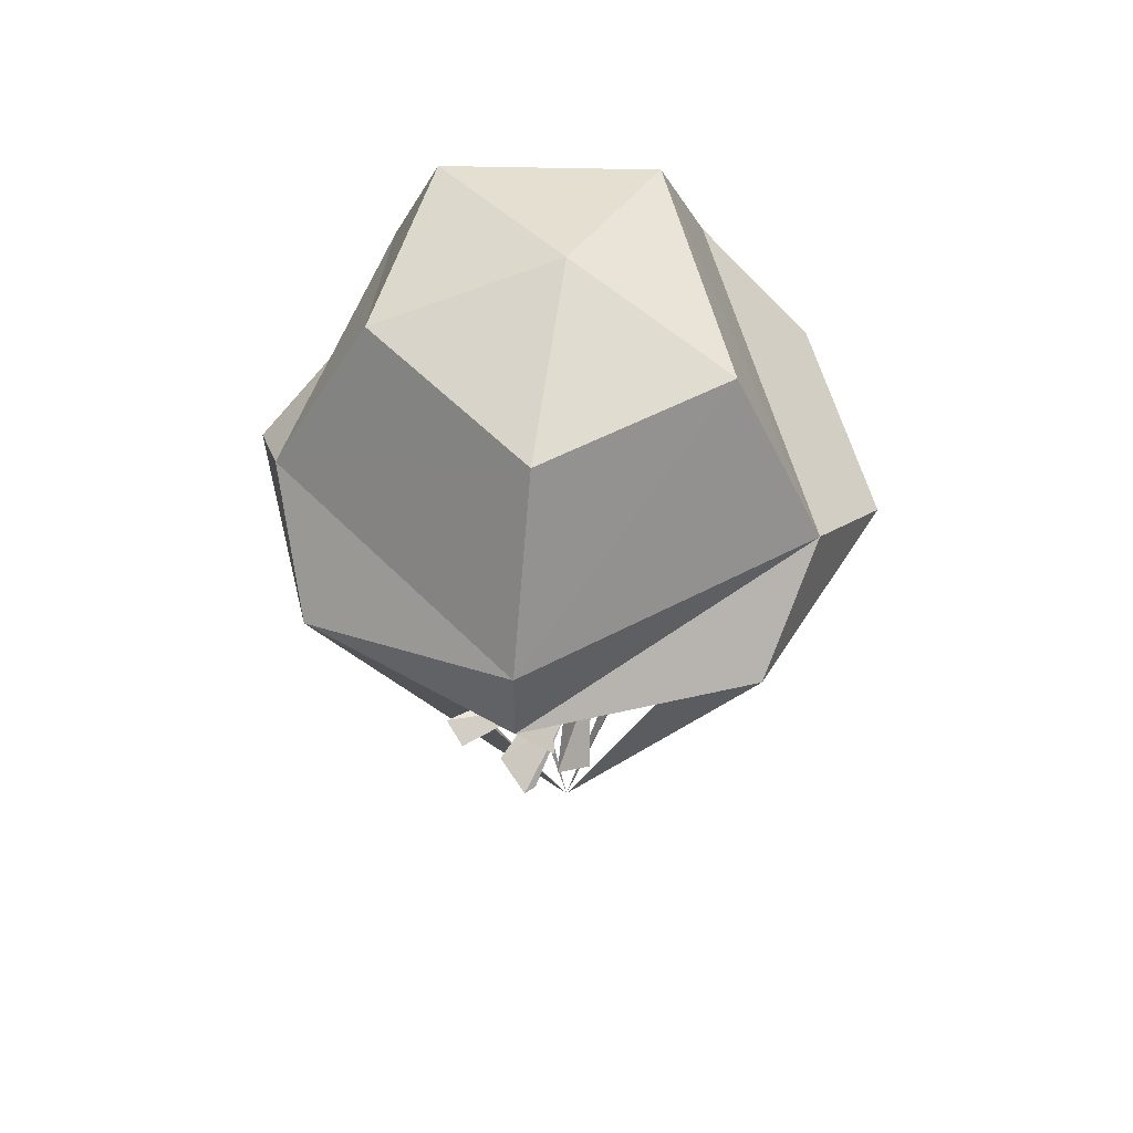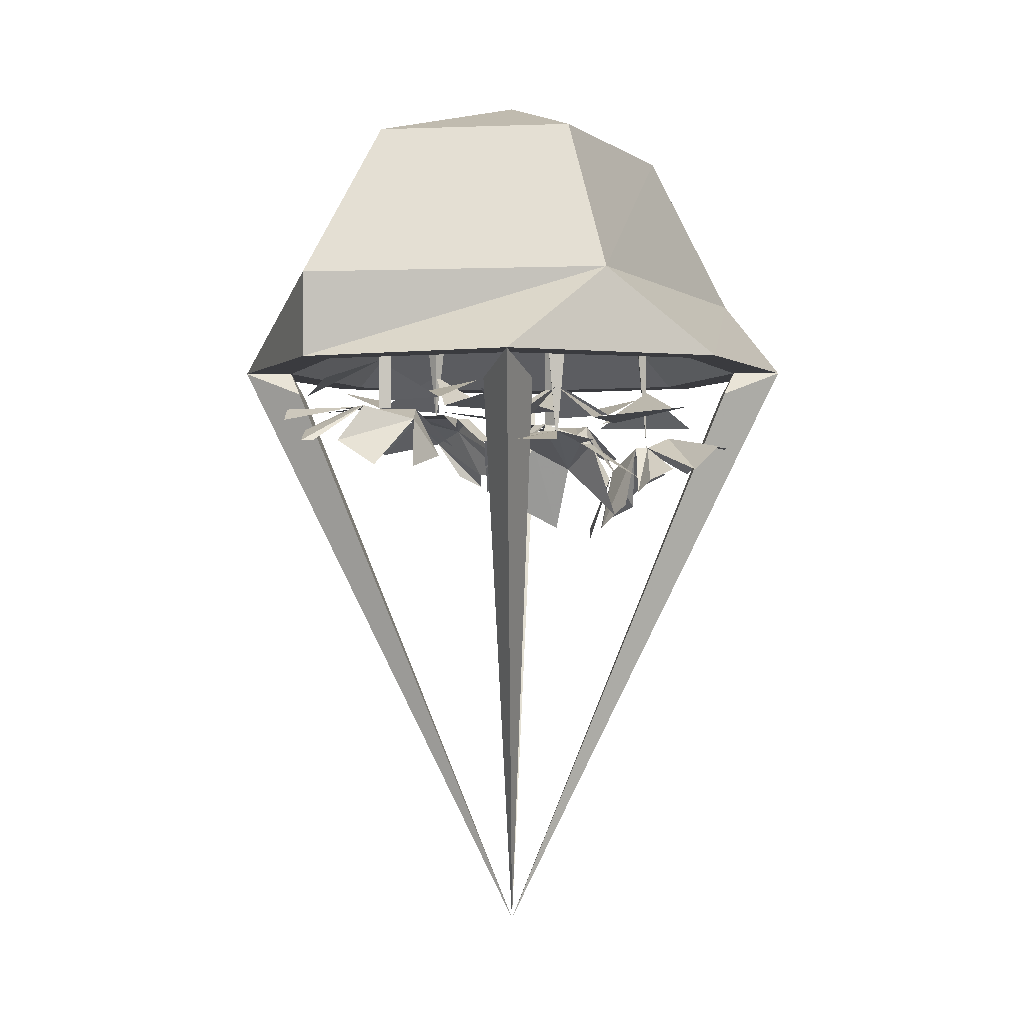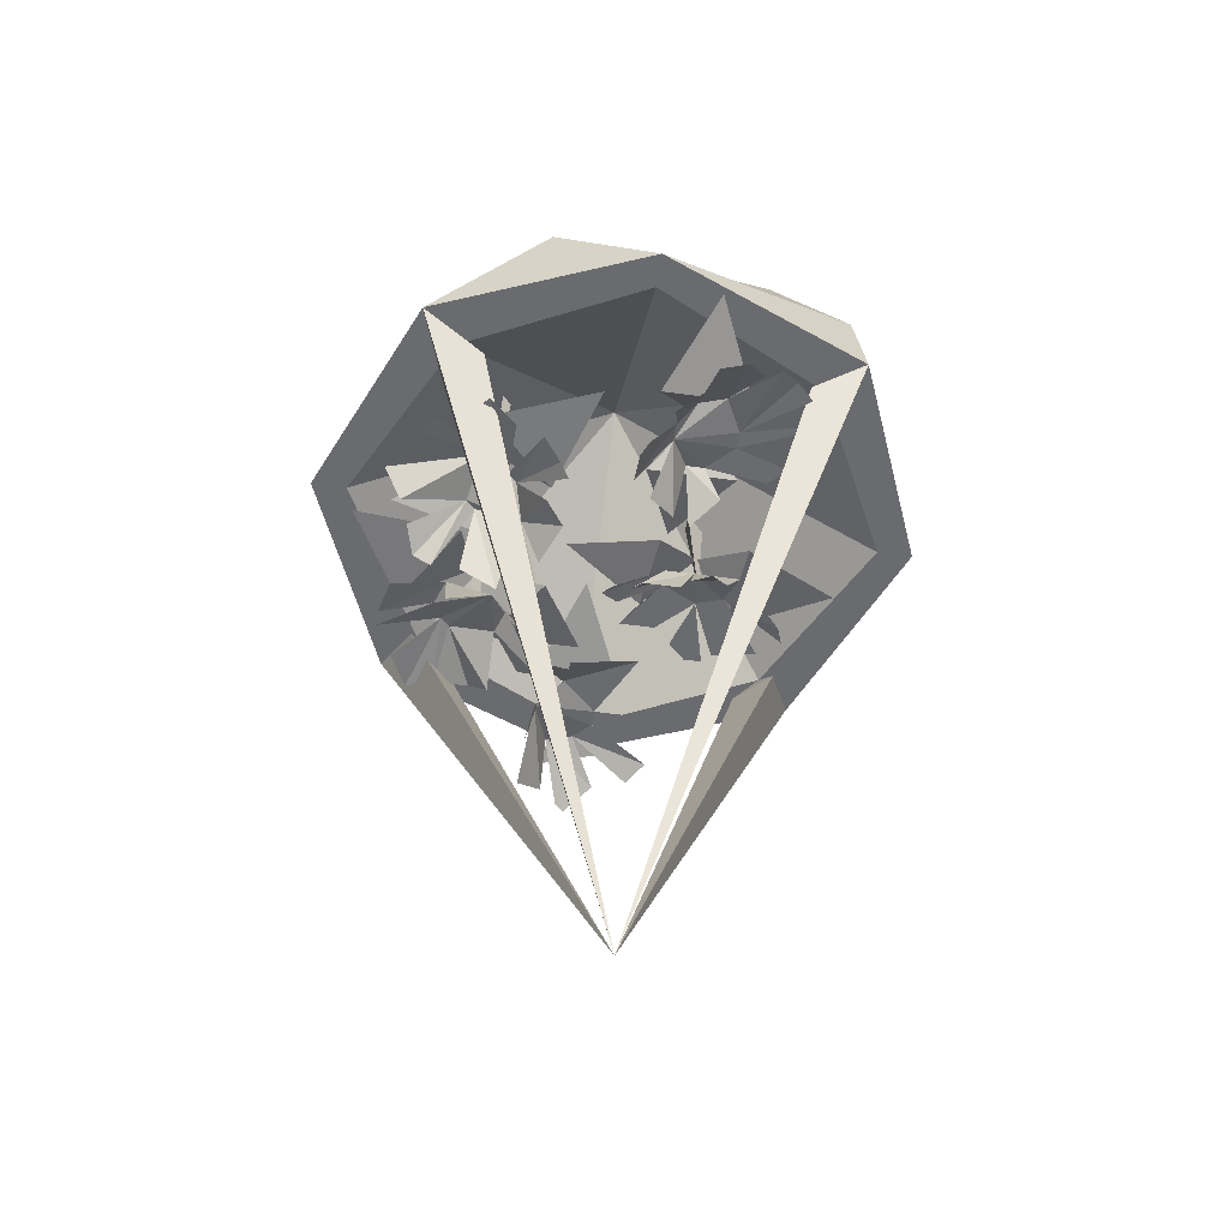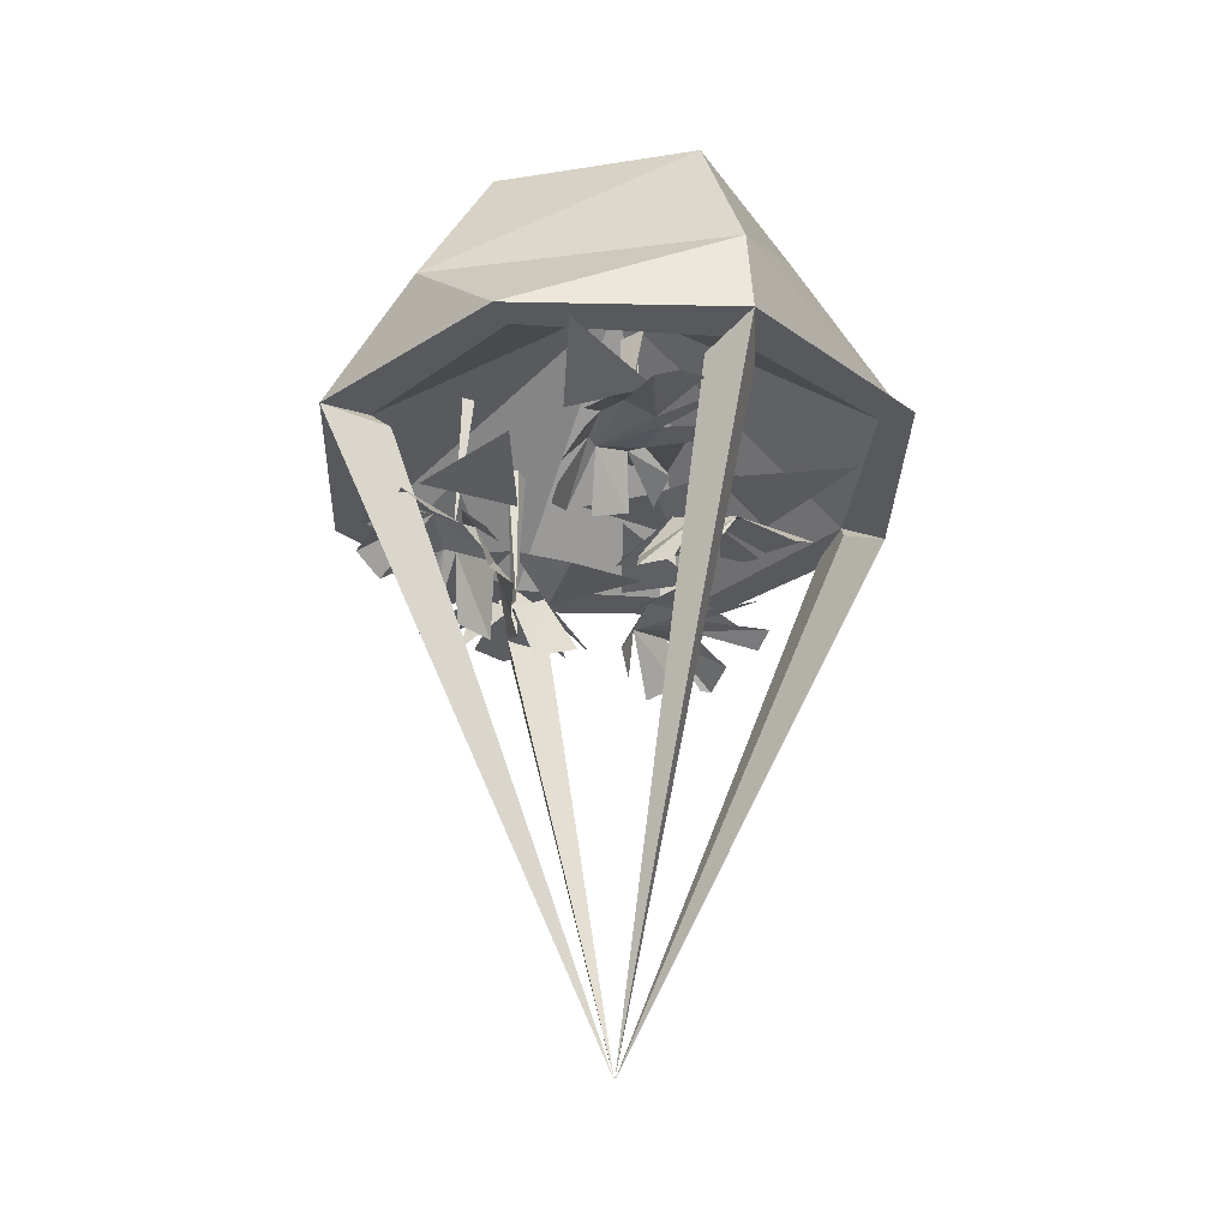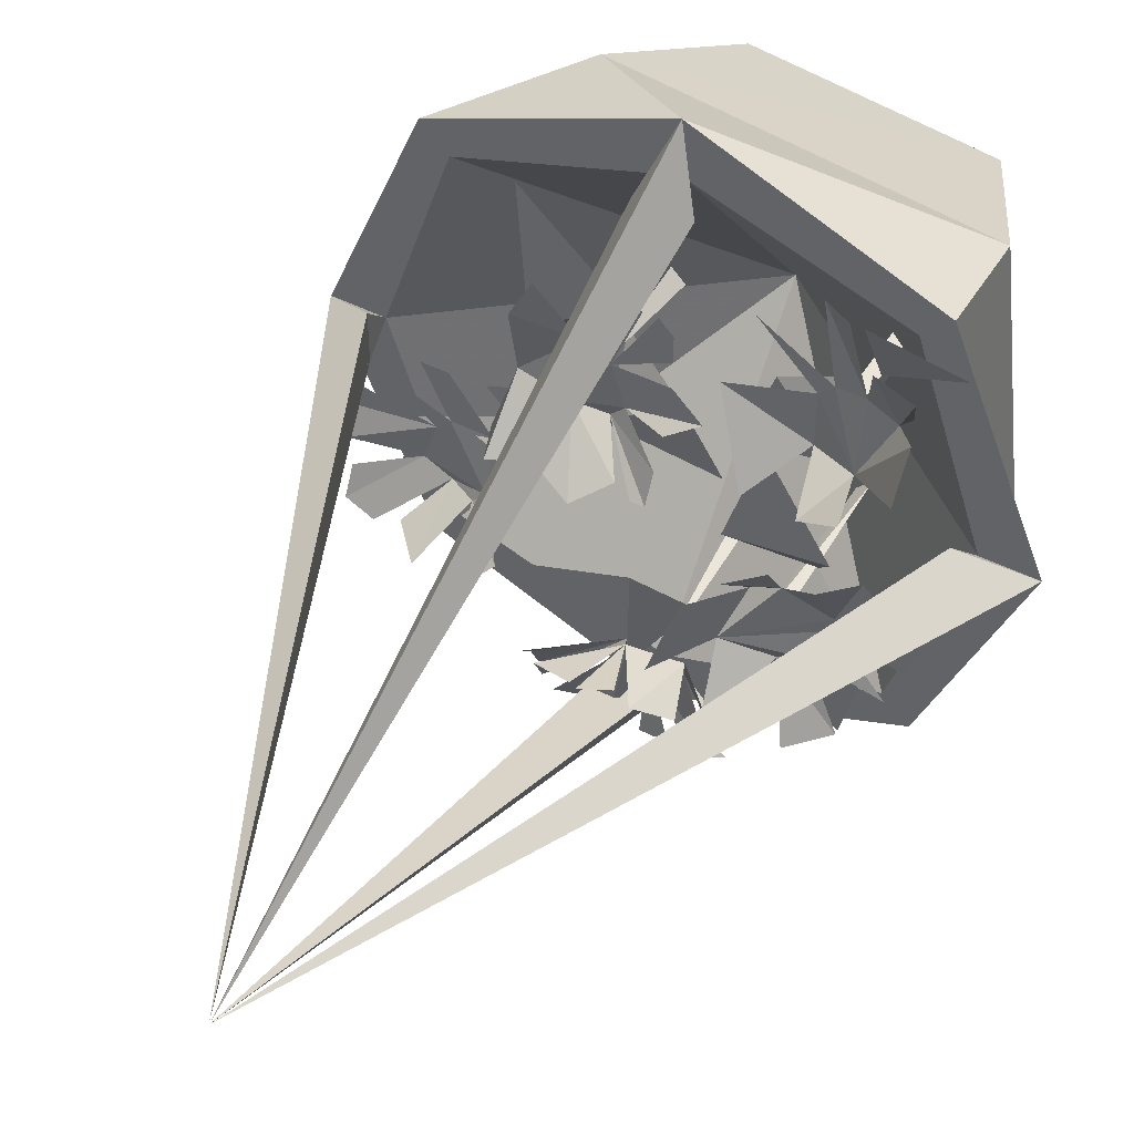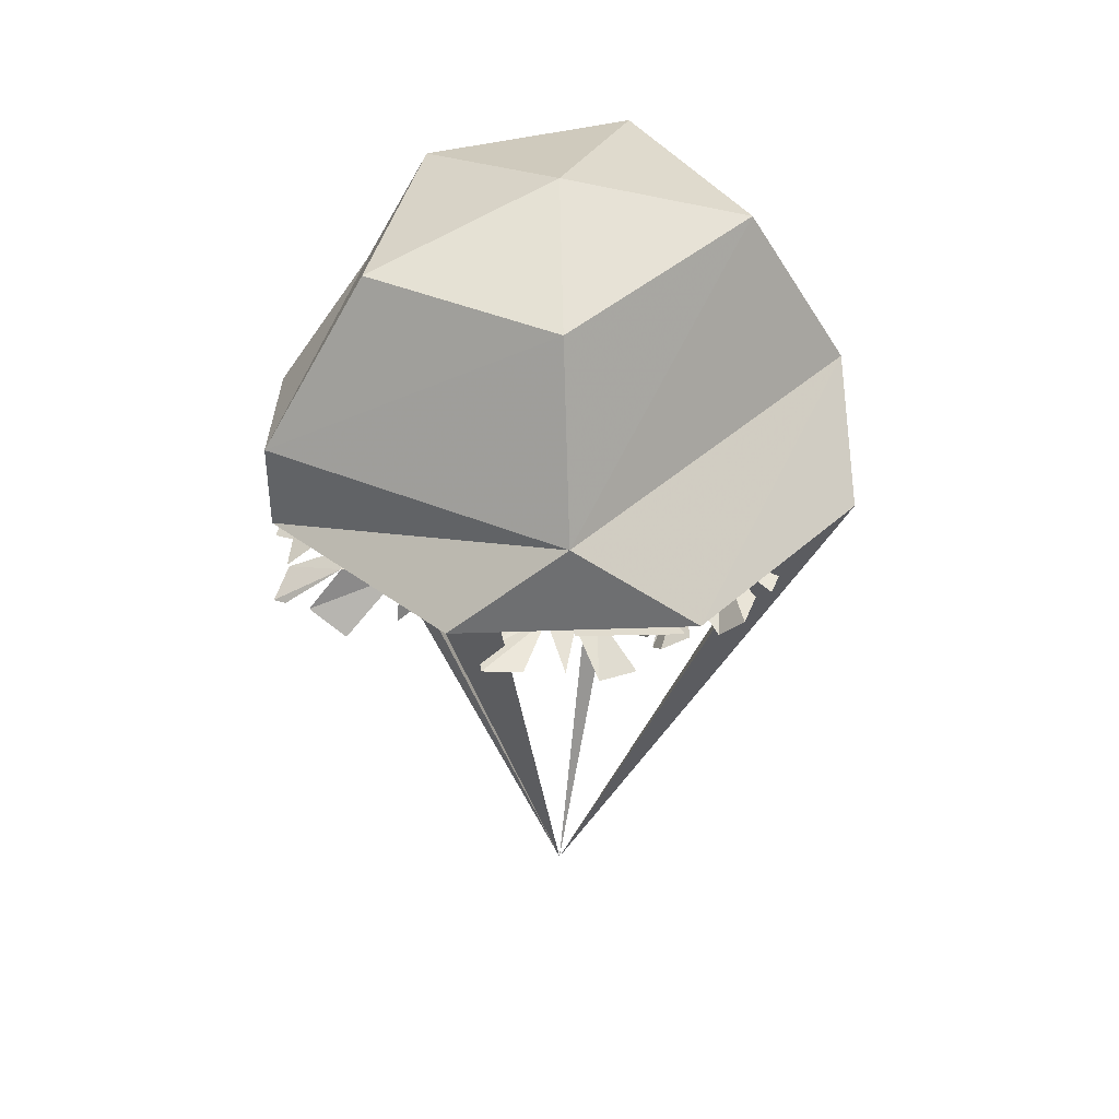
<metadata>
{"format":"obj","ext":"obj","renderer":"f3d","projection":"perspective","resolution":1024,"background":"white","views":[{"elev":54.2,"azim":53.8,"up":"+Y"},{"elev":-1.3,"azim":91.0,"up":"+Y"},{"elev":-53.4,"azim":-143.4,"up":"+Y"},{"elev":-29.2,"azim":-114.2,"up":"+Y"},{"elev":47.3,"azim":29.9,"up":"+Z"},{"elev":40.9,"azim":109.9,"up":"+Y"}]}
</metadata>
<code>
v 0.3047 -1.773 -0.09375
v 0.2969 -1.766 -0.1094
v 0.2656 -1.75 -0.09375
v 0.2969 -1.781 -0.08594
v 0.2656 -1.75 -0.08594
v 0.2422 -1.766 -0.07031
v 0.2422 -1.742 -0.1094
v 0.2891 -1.766 -0.125
v 0.2891 -1.75 -0.1406
v 0.2656 -1.75 -0.1406
v 0.1953 -1.773 -0.09375
v 0.1953 -1.781 -0.08594
v 0.2344 -1.75 -0.08594
v 0.1953 -1.766 -0.1094
v 0.2344 -1.75 -0.09375
v 0.2109 -1.789 -0.08594
v 0.2109 -1.797 -0.07031
v 0.2344 -1.805 -0.0625
v 0.2578 -1.75 -0.1484
v 0.2422 -1.75 -0.1484
v 0.2422 -1.812 -0.05469
v 0.2578 -1.805 -0.05469
v 0.2422 -1.805 -0.05469
v 0.2109 -1.75 -0.1406
v 0.2031 -1.766 -0.125
v 0.2266 -1.75 -0.1406
v 0.2656 -1.805 -0.0625
v 0.2812 -1.789 -0.07812
v 0.2969 -1.781 0.01562
v 0.3125 -1.766 0.01562
v 0.3125 -1.75 -0.007812
v 0.2969 -1.75 -0.01562
v 0.3516 -1.766 -0.07031
v 0.3281 -1.773 -0.08594
v 0.3125 -1.75 -0.05469
v 0.3281 -1.75 -0.04688
v 0.3828 -1.75 -0.007812
v 0.375 -1.75 -0.03125
v 0.3359 -1.742 -0.03125
v 0.3672 -1.75 0
v 0.3359 -1.742 -0.02344
v 0.3516 -1.75 0.01562
v 0.3359 -1.766 0.01562
v 0.3672 -1.75 -0.05469
v 0.2891 -1.766 -0.03906
v 0.2969 -1.797 -0.07031
v 0.2734 -1.805 -0.03125
v 0.2812 -1.789 0
v 0.2891 -1.75 0.03906
v 0.2656 -1.727 0.07812
v 0.3125 -1.727 0.0625
v 0.3125 -1.727 0.09375
v 0.3672 -1.75 0.1328
v 0.3672 -1.75 0.125
v 0.3516 -1.727 0.09375
v 0.3438 -1.742 0.1328
v 0.3359 -1.727 0.1016
v 0.3359 -1.734 0.0625
v 0.3672 -1.75 0.1094
v 0.3672 -1.766 0.08594
v 0.2812 -1.727 0.125
v 0.3203 -1.727 0.1016
v 0.3125 -1.727 0.1484
v 0.3281 -1.734 0.1484
v 0.3438 -1.766 0.0625
v 0.3203 -1.758 0.04688
v 0.1719 -1.75 0.09375
v 0.1797 -1.742 0.1094
v 0.1953 -1.727 0.07031
v 0.1719 -1.742 0.05469
v 0.2422 -1.75 0.007812
v 0.2344 -1.75 0.007812
v 0.2109 -1.727 0.03125
v 0.2422 -1.742 0.02344
v 0.2188 -1.727 0.03906
v 0.1953 -1.734 0.03906
v 0.2266 -1.75 0.01562
v 0.2109 -1.766 0.007812
v 0.1953 -1.766 0.02344
v 0.2422 -1.727 0.09375
v 0.2422 -1.727 0.07812
v 0.2109 -1.727 0.0625
v 0.2344 -1.727 0.1016
v 0.1719 -1.773 0.02344
v 0.1719 -1.766 0.03906
v 0.1875 -1.766 0.02344
v 0.2031 -1.727 0.1172
v 0.2266 -1.727 0.1016
v 0.2578 -1.727 0.04688
v 0.2422 -1.734 0.03906
v 0.2422 -1.727 0.0625
v 0.07812 -1.75 -0.07031
v 0.07812 -1.742 -0.05469
v 0.1094 -1.727 -0.04688
v 0.09375 -1.75 -0.07812
v 0.125 -1.727 -0.05469
v 0.1484 -1.734 -0.04688
v 0.1172 -1.727 -0.02344
v 0.07031 -1.734 -0.04688
v 0.07031 -1.727 -0.03125
v 0.07031 -1.727 -0.01562
v 0.1484 -1.742 0
v 0.1719 -1.75 0
v 0.1562 -1.727 -0.02344
v 0.1484 -1.727 -0.01562
v 0.07812 -1.727 0
v 0.08594 -1.727 0
v 0.125 -1.727 -0.01562
v 0.1562 -1.773 -0.07031
v 0.1484 -1.766 -0.07031
v 0.1406 -1.734 -0.05469
v 0.1719 -1.766 -0.05469
v 0.125 -1.766 -0.07812
v 0.1094 -1.75 -0.07031
v 0.1094 -1.727 0.01562
v 0.125 -1.727 0.01562
v 0.1719 -1.758 -0.01562
v 0.1719 -1.766 -0.03906
v 0.1016 -1.719 -0.03125
v 0.1406 -1.719 -0.07031
v 0.1406 -1.695 -0.03125
v 0.07812 -1.703 -0.09375
v 0.1797 -1.719 -0.03125
v 0.1406 -1.719 0.007812
v 0.2031 -1.703 0.02344
v 0.2109 -1.719 0.09375
v 0.1641 -1.719 0.05469
v 0.2031 -1.695 0.05469
v 0.1484 -1.703 0.125
v 0.2031 -1.719 0.01562
v 0.2422 -1.719 0.04688
v 0.2578 -1.703 -0.007812
v 0.3125 -1.727 -0.1094
v 0.2812 -1.734 -0.0625
v 0.25 -1.711 -0.09375
v 0.2266 -1.734 -0.0625
v 0.2266 -1.734 -0.125
v 0.1641 -1.727 -0.09375
v 0.3281 -1.734 0
v 0.2734 -1.734 -0.007812
v 0.3125 -1.711 -0.03125
v 0.2891 -1.727 0.04688
v 0.2891 -1.734 -0.07031
v 0.3516 -1.734 -0.05469
v 0.3359 -1.727 -0.1172
v 0.2891 -1.719 0.08594
v 0.3203 -1.719 0.04688
v 0.3281 -1.695 0.08594
v 0.2656 -1.703 0.02344
v 0.375 -1.711 0.1172
v 0.3281 -1.719 0.1328
v 0.2422 -1.656 -0.09375
v 0.25 -1.75 -0.09375
v 0.2422 -1.656 -0.08594
v 0.25 -1.656 -0.08594
v 0.3047 -1.656 -0.03906
v 0.3125 -1.656 -0.02344
v 0.3125 -1.75 -0.03125
v 0.3047 -1.75 -0.03125
v 0.3047 -1.656 -0.03125
v 0.3281 -1.656 0.08594
v 0.3203 -1.656 0.08594
v 0.3203 -1.727 0.08594
v 0.3281 -1.727 0.08594
v 0.3281 -1.656 0.07812
v 0.3281 -1.727 0.07812
v 0.2109 -1.656 0.05469
v 0.2031 -1.727 0.05469
v 0.2031 -1.656 0.04688
v 0.2031 -1.656 0.05469
v 0.2031 -1.656 0.0625
v 0.1484 -1.656 -0.03125
v 0.1406 -1.656 -0.02344
v 0.1406 -1.727 -0.02344
v 0.1484 -1.727 -0.03125
v 0.1328 -1.656 -0.02344
v 0.1406 -1.727 -0.03125
v 0.1016 -1.539 0
v 0.1797 -1.539 -0.1016
v 0.1562 -1.641 -0.1562
v 0.04688 -1.641 0
v 0.1797 -1.539 0.1016
v 0.2266 -1.508 0
v 0.3281 -1.539 -0.03906
v 0.3828 -1.641 -0.0625
v 0.3594 -1.695 -0.1328
v 0.2266 -1.695 -0.1875
v 0.09375 -1.695 -0.1328
v 0.03906 -1.695 0
v 0.1562 -1.641 0.1562
v 0.3125 -1.539 0.08594
v 0.3594 -1.641 0.1328
v 0.3594 -1.695 0.1328
v 0.4141 -1.695 0
v 0.3828 -1.695 0
v 0.3438 -1.695 -0.1172
v 0.2266 -1.695 -0.1562
v 0.1094 -1.695 -0.1172
v 0.07031 -1.695 0
v 0.09375 -1.695 0.1328
v 0.2266 -1.695 0.1875
v 0.2266 -1.695 0.1562
v 0.3438 -1.695 0.1172
v 0.375 -1.711 0.01562
v 0.2266 -2.078 0
v 0.375 -1.711 -0.01562
v 0.1094 -1.695 0.1172
v 0.2109 -1.711 0.1484
v 0.2422 -1.711 0.1484
v 0.2109 -1.711 -0.1484
v 0.2422 -1.711 -0.1484
v 0.07031 -1.711 0.01562
v 0.07031 -1.711 -0.01562
v 0.2266 -1.57 0
f 1 2 3
f 1 3 4
f 1 4 3
f 1 3 2
f 5 4 3
f 5 3 4
f 3 7 8
f 3 8 7
f 7 8 9
f 7 9 10
f 7 10 9
f 7 9 8
f 11 12 13
f 11 13 14
f 11 14 13
f 11 13 12
f 15 14 13
f 15 13 14
f 13 6 16
f 13 16 6
f 6 16 17
f 6 17 18
f 6 18 17
f 6 17 16
f 19 20 7
f 19 7 20
f 21 22 6
f 21 6 23
f 21 23 6
f 21 6 22
f 24 25 15
f 24 15 26
f 24 26 15
f 24 15 25
f 7 26 15
f 7 15 26
f 27 28 5
f 27 5 6
f 27 6 5
f 27 5 28
f 29 30 31
f 29 31 32
f 29 32 31
f 29 31 30
f 33 34 35
f 33 35 36
f 33 36 35
f 33 35 34
f 37 38 39
f 37 39 40
f 37 40 39
f 37 39 38
f 41 40 39
f 41 39 40
f 41 40 42
f 41 42 40
f 42 41 43
f 42 43 41
f 41 43 31
f 41 31 43
f 39 44 36
f 39 36 44
f 35 45 46
f 35 46 45
f 47 48 32
f 47 32 45
f 47 45 32
f 47 32 48
f 49 50 51
f 49 51 50
f 50 51 52
f 50 52 51
f 53 54 55
f 53 55 56
f 53 56 55
f 53 55 54
f 57 56 55
f 57 55 56
f 55 58 59
f 55 59 58
f 58 59 60
f 58 60 59
f 52 61 62
f 52 62 61
f 62 57 63
f 62 63 57
f 57 63 64
f 57 64 63
f 65 66 58
f 65 58 66
f 66 58 51
f 66 51 58
f 67 68 69
f 67 69 70
f 67 70 69
f 67 69 68
f 71 72 73
f 71 73 74
f 71 74 73
f 71 73 72
f 75 74 73
f 75 73 74
f 73 76 77
f 73 77 76
f 76 77 78
f 76 78 79
f 76 79 78
f 76 78 77
f 80 81 82
f 80 82 83
f 80 83 82
f 80 82 81
f 84 85 70
f 84 70 86
f 84 86 70
f 84 70 85
f 76 86 70
f 76 70 86
f 69 82 87
f 69 87 82
f 82 87 88
f 82 88 87
f 89 90 75
f 89 75 91
f 89 91 75
f 89 75 90
f 82 91 75
f 82 75 91
f 92 93 94
f 92 94 95
f 92 95 94
f 92 94 93
f 96 95 94
f 96 94 95
f 94 98 99
f 94 99 98
f 98 99 100
f 98 100 101
f 98 101 100
f 98 100 99
f 102 103 104
f 102 104 105
f 102 105 104
f 102 104 103
f 106 107 108
f 106 108 98
f 106 98 108
f 106 108 107
f 109 110 111
f 109 111 112
f 109 112 111
f 109 111 110
f 97 112 111
f 97 111 112
f 111 96 113
f 111 113 96
f 96 113 114
f 96 114 113
f 115 116 105
f 115 105 108
f 115 108 105
f 115 105 116
f 117 118 97
f 117 97 104
f 117 104 97
f 117 97 118
f 3 5 6
f 3 6 7
f 13 15 6
f 15 7 6
f 36 39 45
f 36 45 35
f 45 39 41
f 45 41 31
f 45 31 32
f 55 57 58
f 62 52 58
f 62 58 57
f 58 52 51
f 73 75 76
f 70 76 69
f 69 76 82
f 75 82 76
f 94 96 97
f 94 97 98
f 111 97 96
f 97 104 105
f 97 105 108
f 97 108 98
f 119 120 121
f 120 119 122
f 121 123 124
f 124 123 125
f 126 127 128
f 127 126 129
f 128 130 131
f 131 130 132
f 133 134 135
f 135 136 137
f 137 136 138
f 139 140 141
f 140 139 142
f 141 143 144
f 144 143 145
f 146 147 148
f 147 146 149
f 148 150 151
f 152 153 154
f 154 153 155
f 155 153 152
f 156 157 158
f 156 158 159
f 156 159 160
f 160 159 157
f 157 159 158
f 161 162 163
f 161 163 164
f 161 164 165
f 165 164 166
f 165 166 162
f 162 166 163
f 167 168 169
f 169 168 170
f 170 168 171
f 171 168 167
f 172 173 174
f 172 174 175
f 172 175 176
f 176 175 177
f 176 177 173
f 173 177 174
f 178 179 180
f 178 180 181
f 178 181 182
f 178 182 183
f 178 183 179
f 179 183 184
f 179 184 185
f 179 185 180
f 181 190 182
f 182 190 191
f 182 191 183
f 183 191 184
f 184 191 192
f 184 192 185
f 190 192 191
f 180 185 186
f 180 186 187
f 180 187 188
f 180 188 181
f 181 188 189
f 181 189 190
f 185 192 193
f 185 193 194
f 185 194 186
f 189 200 190
f 190 200 201
f 190 201 192
f 192 201 193
f 186 194 195
f 186 195 196
f 186 196 187
f 187 196 197
f 187 197 188
f 188 197 198
f 188 198 189
f 189 198 199
f 189 199 200
f 193 201 202
f 193 202 203
f 193 203 194
f 194 203 195
f 200 199 207
f 200 207 201
f 201 207 202
f 194 195 204
f 194 206 195
f 195 206 204
f 201 202 208
f 201 209 202
f 202 209 208
f 210 211 197
f 210 197 187
f 211 187 197
f 211 197 187
f 189 212 199
f 189 199 213
f 212 213 199
f 194 204 205
f 194 205 206
f 204 206 205
f 201 208 205
f 201 205 209
f 208 209 205
f 210 205 211
f 210 187 205
f 205 187 211
f 189 205 212
f 189 213 205
f 205 213 212
f 197 214 198
f 198 214 199
f 199 214 207
f 207 214 202
f 202 214 203
f 203 214 195
f 195 214 196
f 196 214 197

</code>
